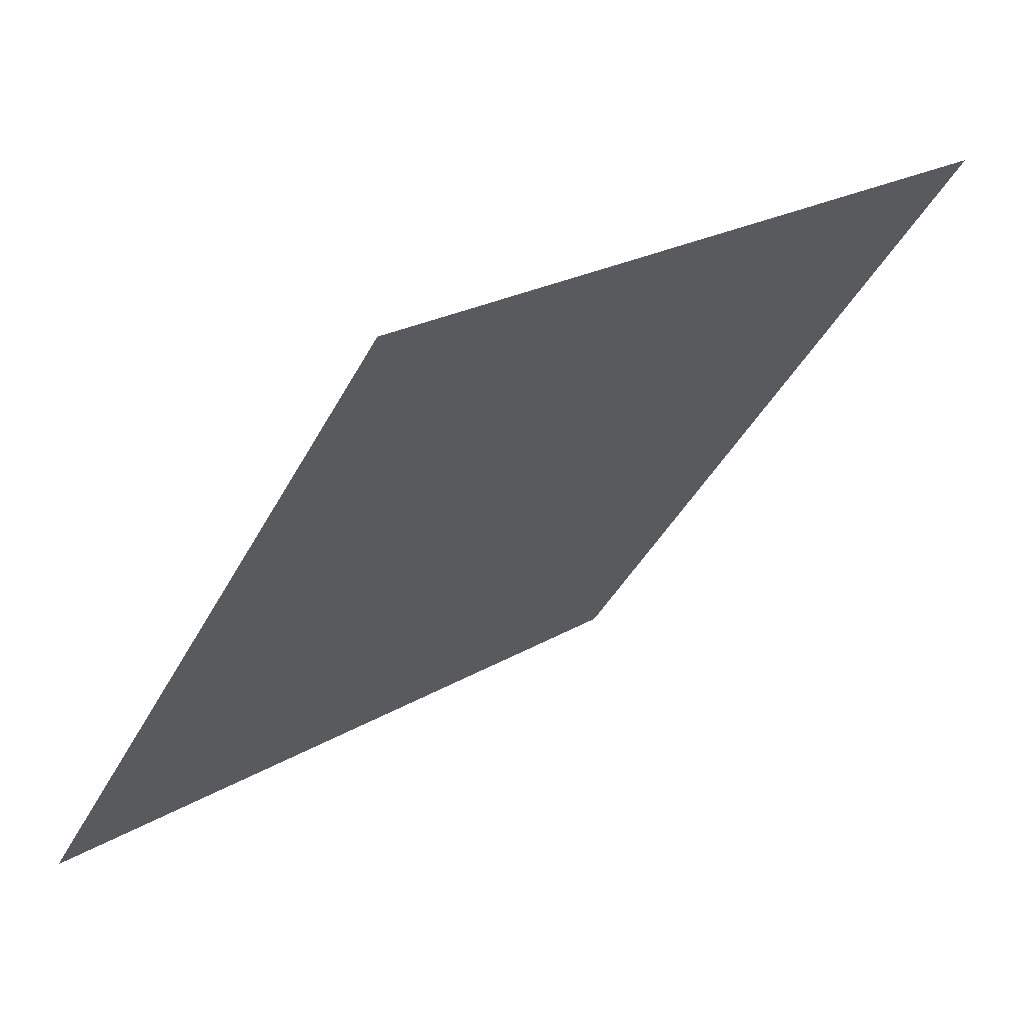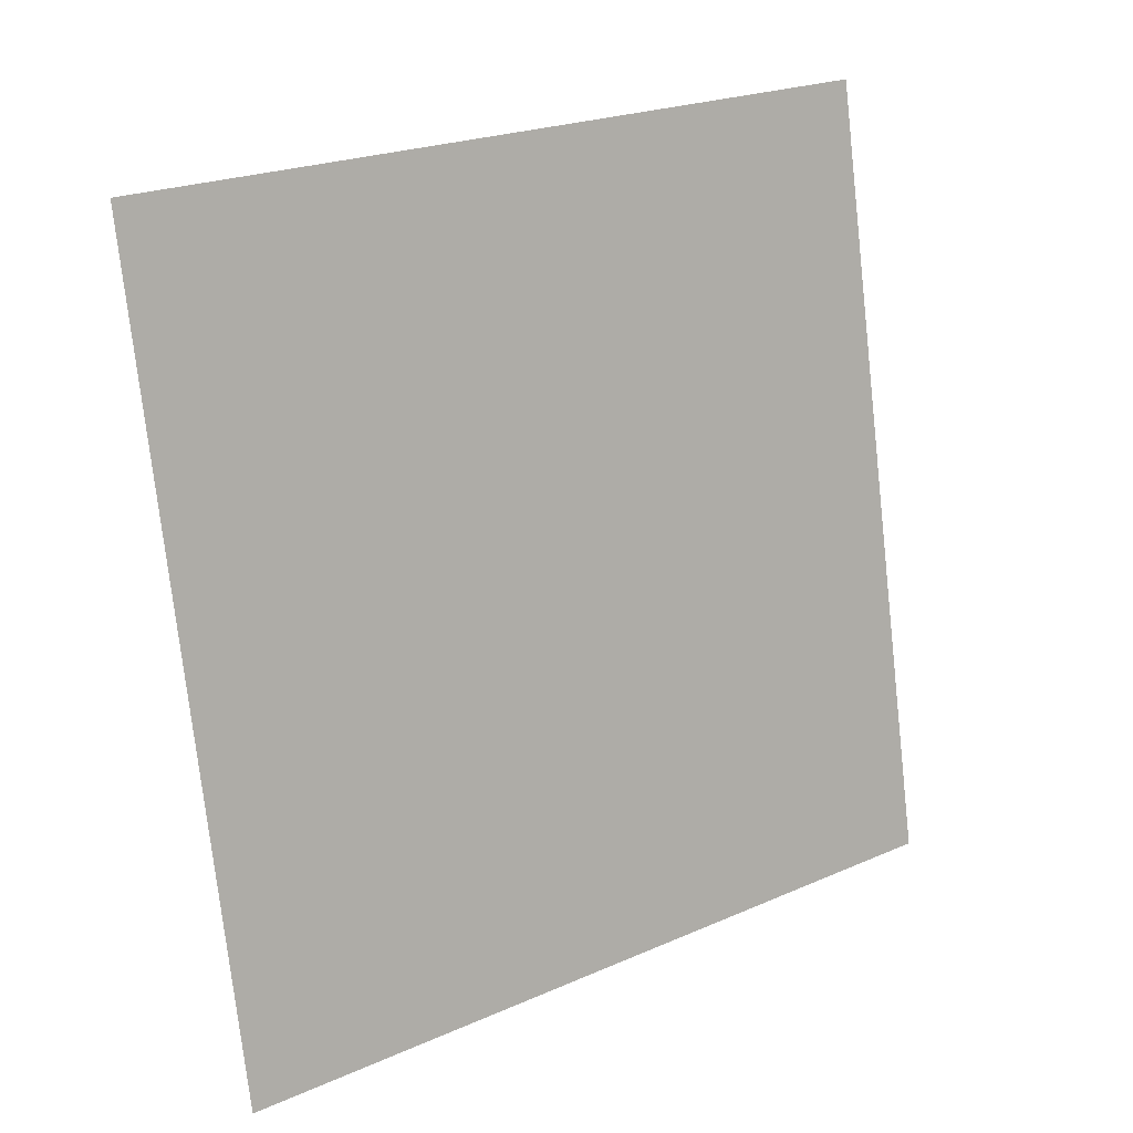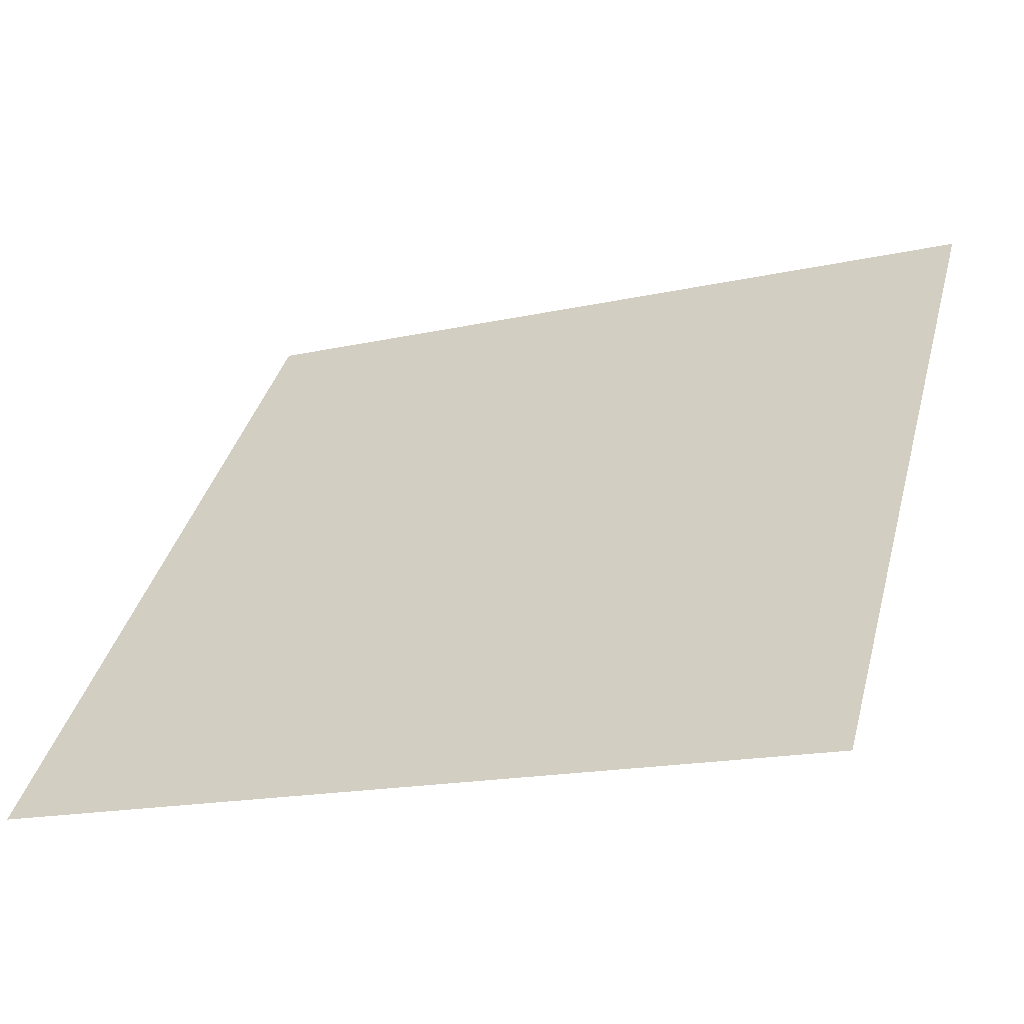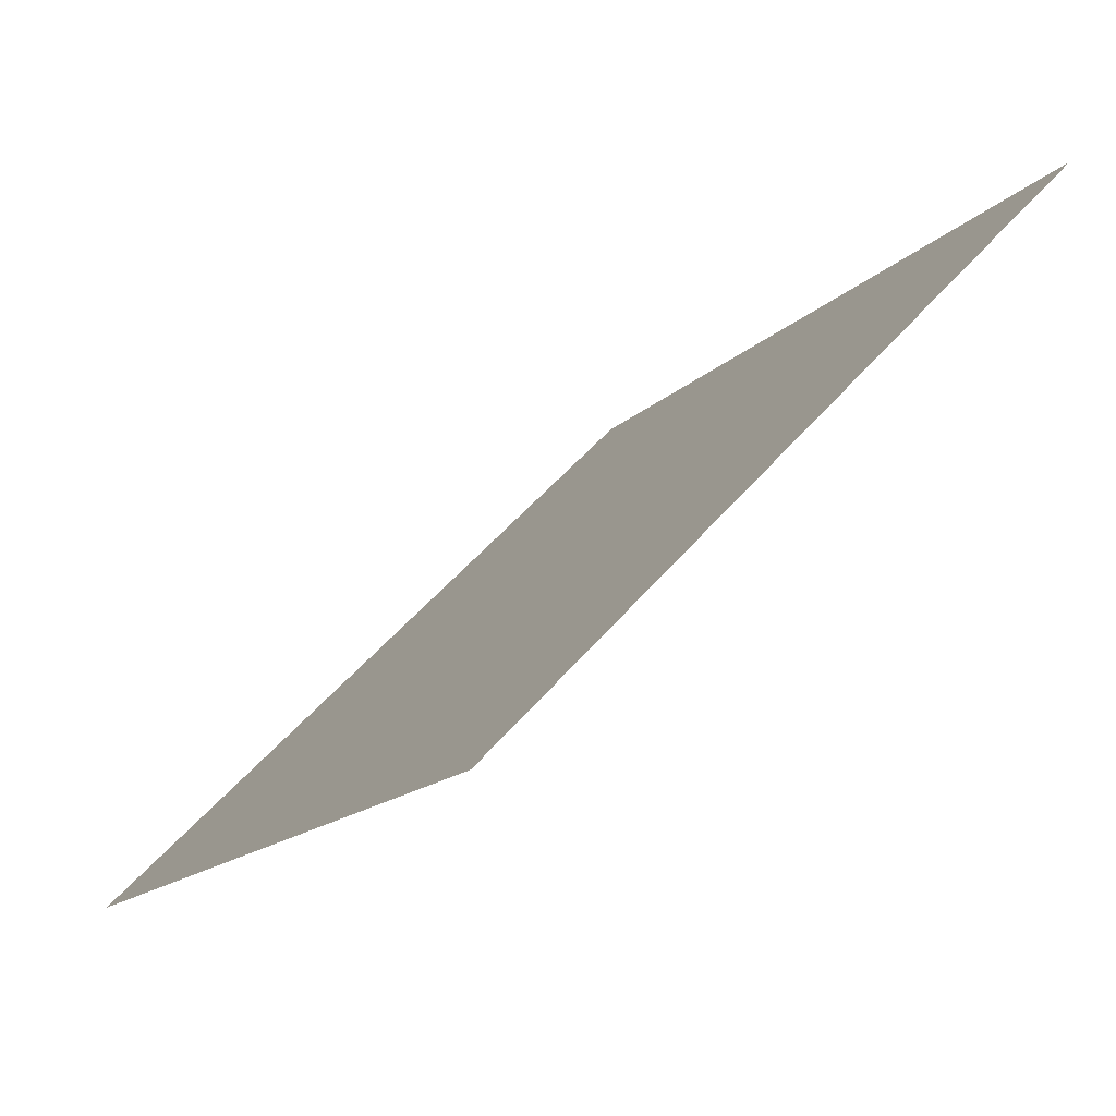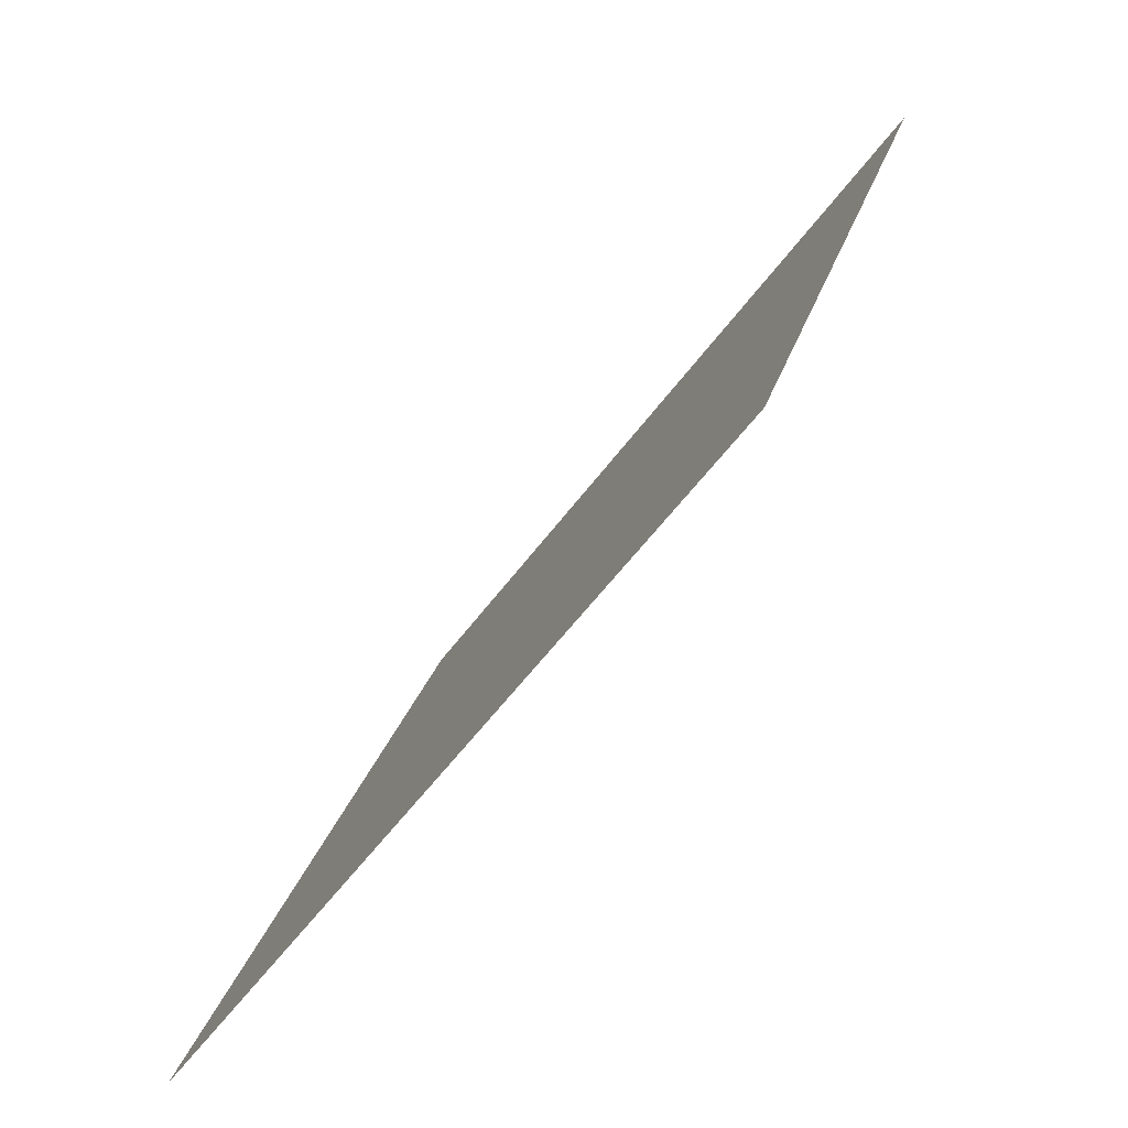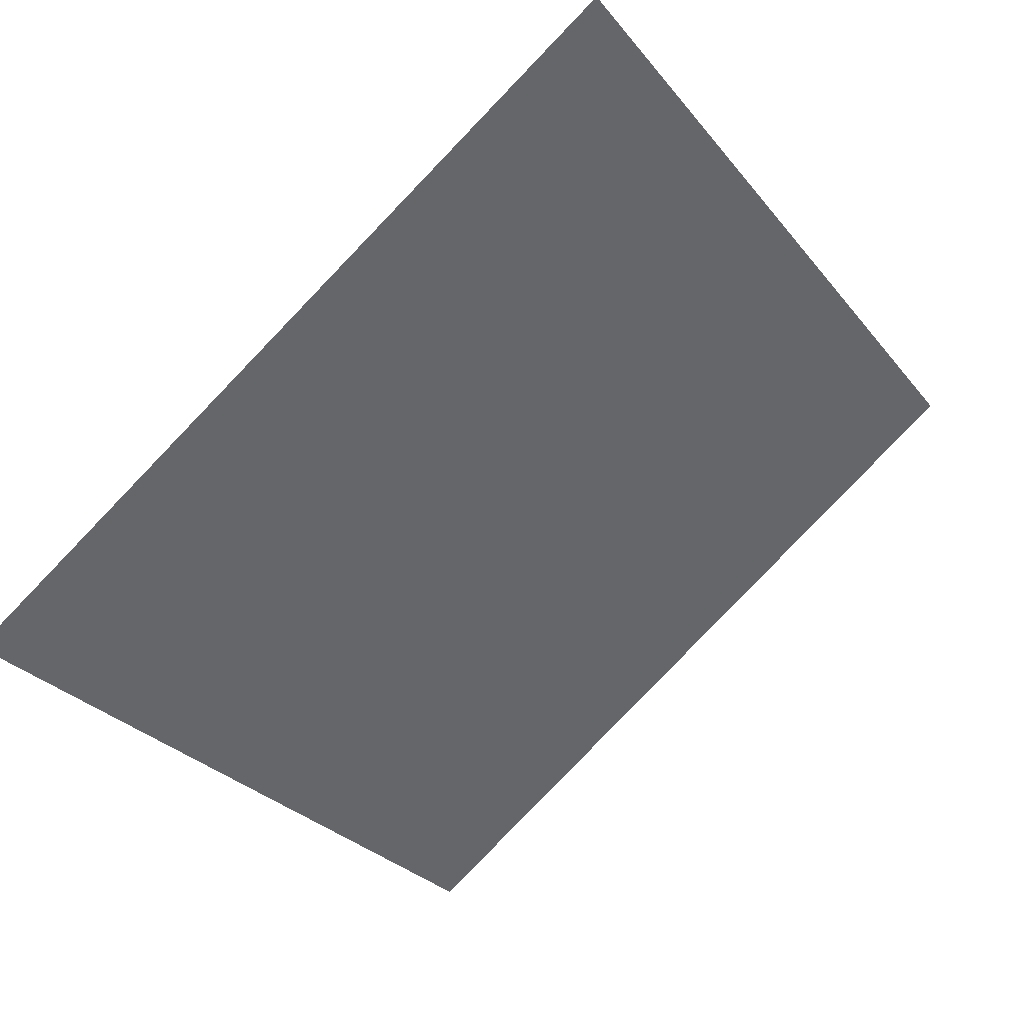
<metadata>
{"format":"obj","ext":"obj","renderer":"f3d","projection":"perspective","resolution":1024,"background":"white","views":[{"elev":21.1,"azim":131.9,"up":"+Z"},{"elev":-74.9,"azim":-83.1,"up":"+Y"},{"elev":-18.5,"azim":22.7,"up":"+Z"},{"elev":49.3,"azim":126.8,"up":"+Z"},{"elev":24.1,"azim":102.5,"up":"+Z"},{"elev":-26.8,"azim":-58.8,"up":"+Y"}]}
</metadata>
<code>
v -0.02371 0.8652 0.6125
v -0.03027 0.8653 0.6125
v -0.03015 0.8692 0.6178
v -0.02359 0.8691 0.6177
f 4 3 2 1

</code>
